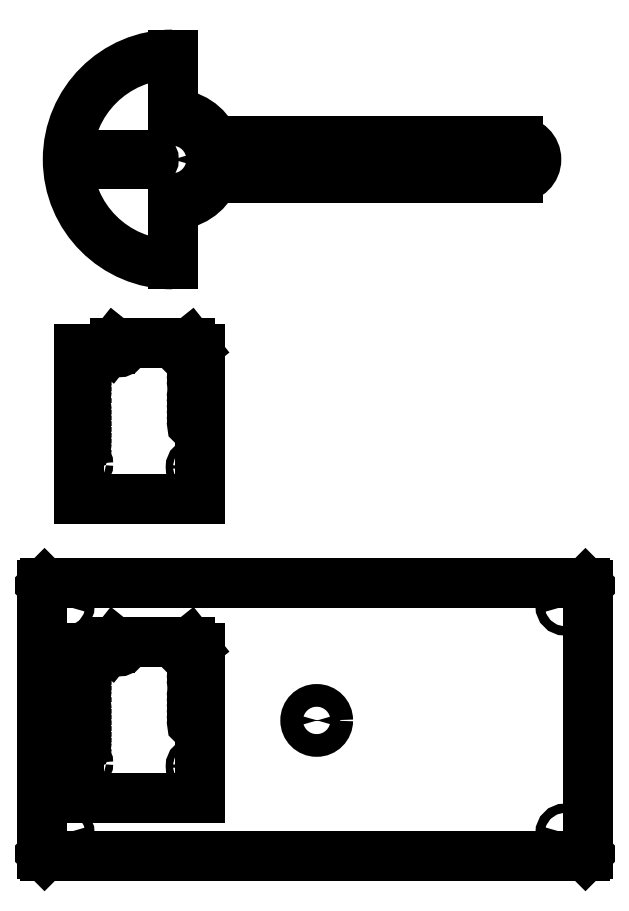
<metadata>
{"format":"dxf","ext":"dxf","renderer":"ezdxf+matplotlib","layout":"modelspace","background":"white","min_lineweight":24,"dpi":150}
</metadata>
<code>
0
SECTION
2
ENTITIES
0
INSERT
8
0
2
arduinoUno-0
10
69.44
20
25.56
30
0
41
1
42
1
43
0
50
90
70
1
71
1
44
0
45
0
0
INSERT
8
0
2
arduinoUno-0
10
69.44
20
-106.1
30
0
41
1
42
1
43
0
50
90
70
1
71
1
44
0
45
0
0
INSERT
8
0
2
maneta
10
57.36
20
174.8
30
0
41
1
42
1
43
0
50
0
70
1
71
1
44
0
45
0
0
INSERT
8
0
2
base
10
10
20
-121.6
30
0
41
1
42
1
43
0
50
0
70
1
71
1
44
0
45
0
0
ENDSEC
0
EOF

</code>
